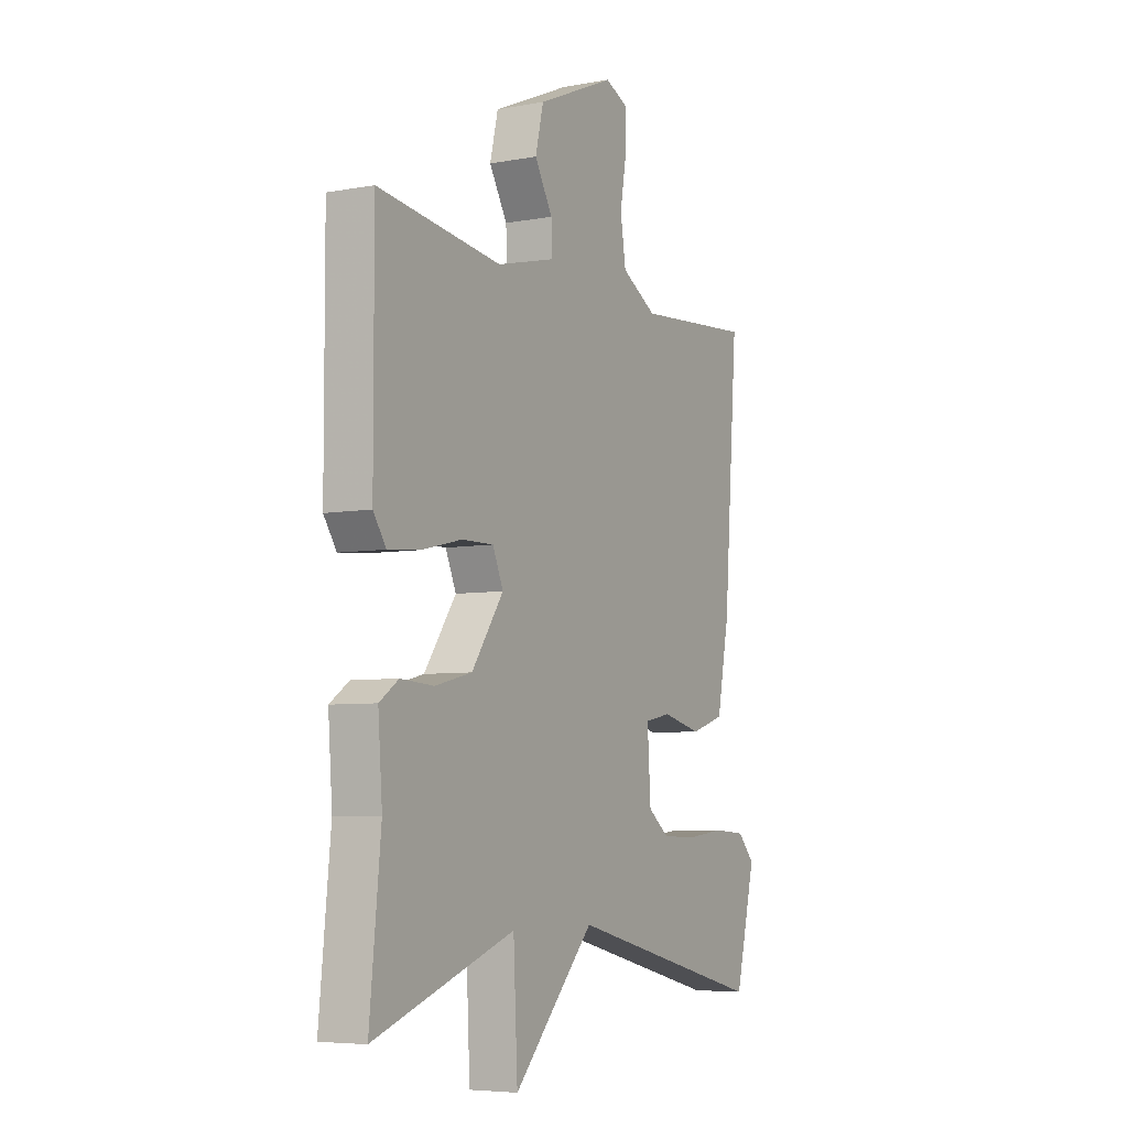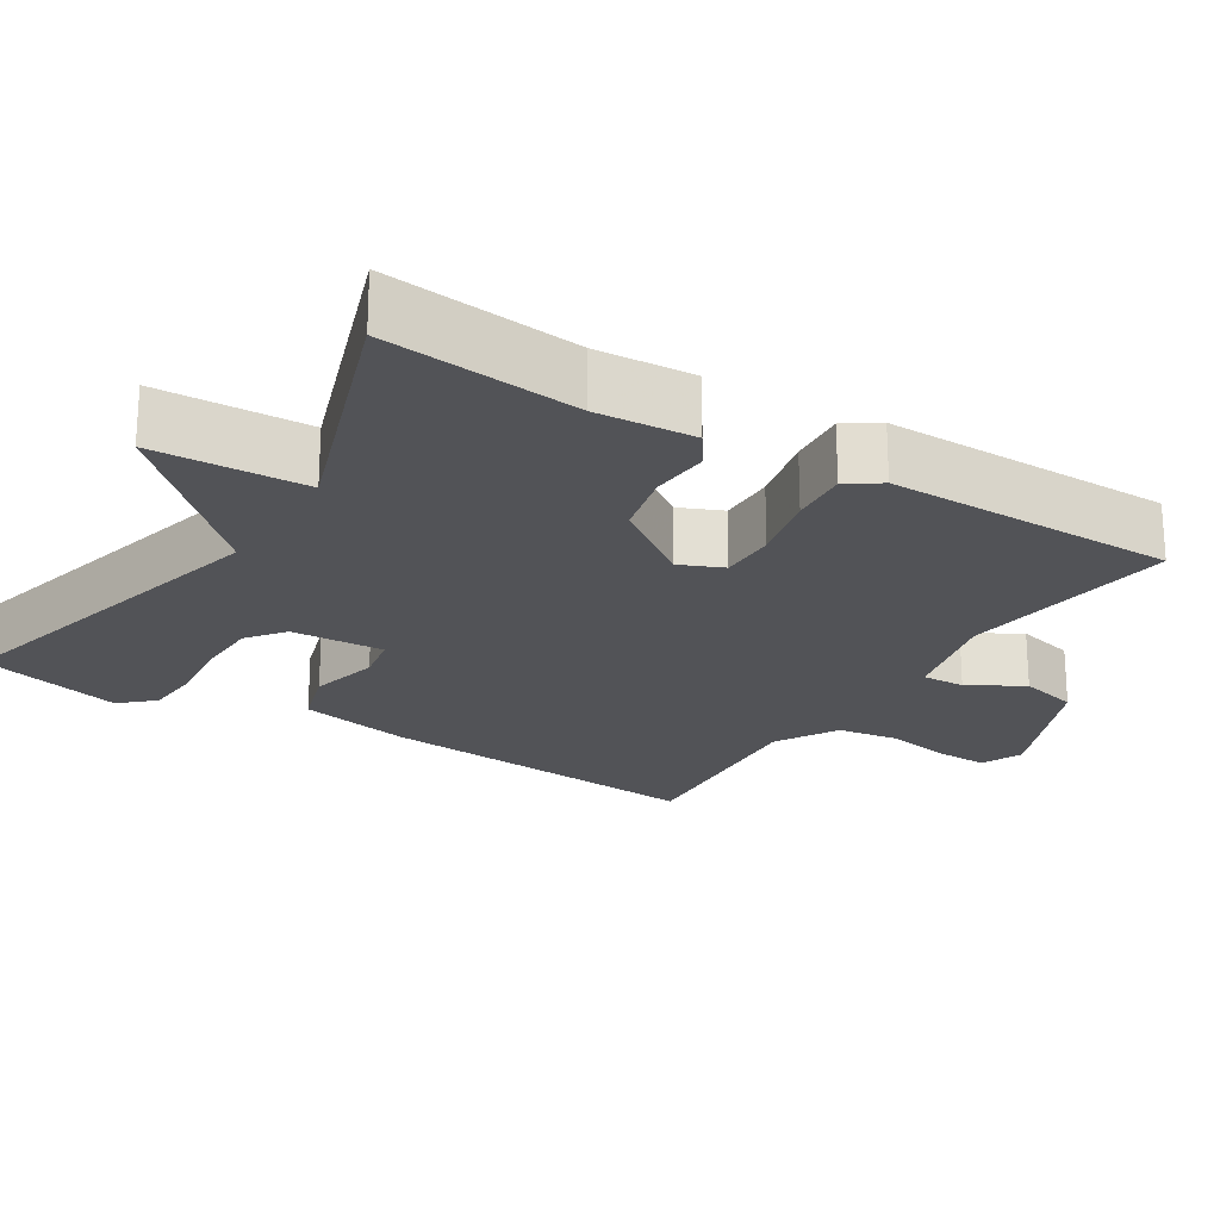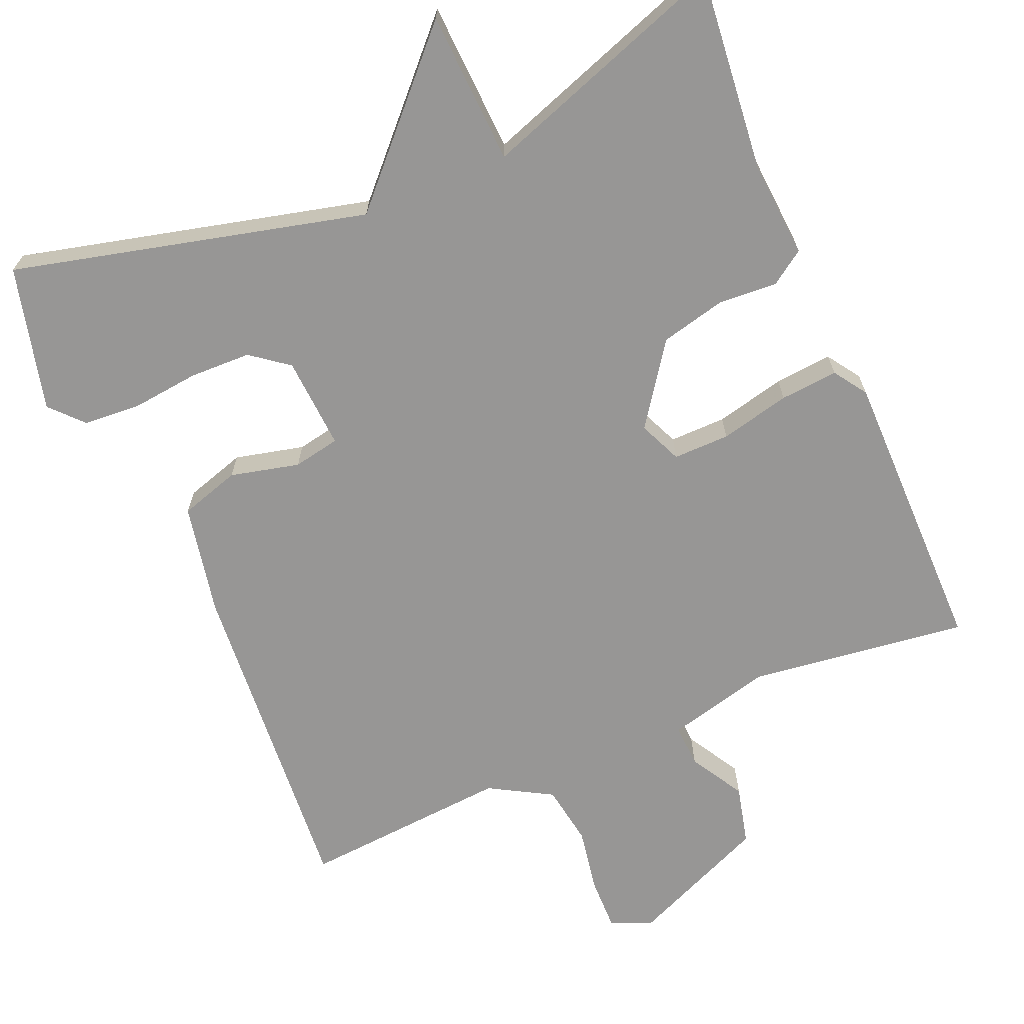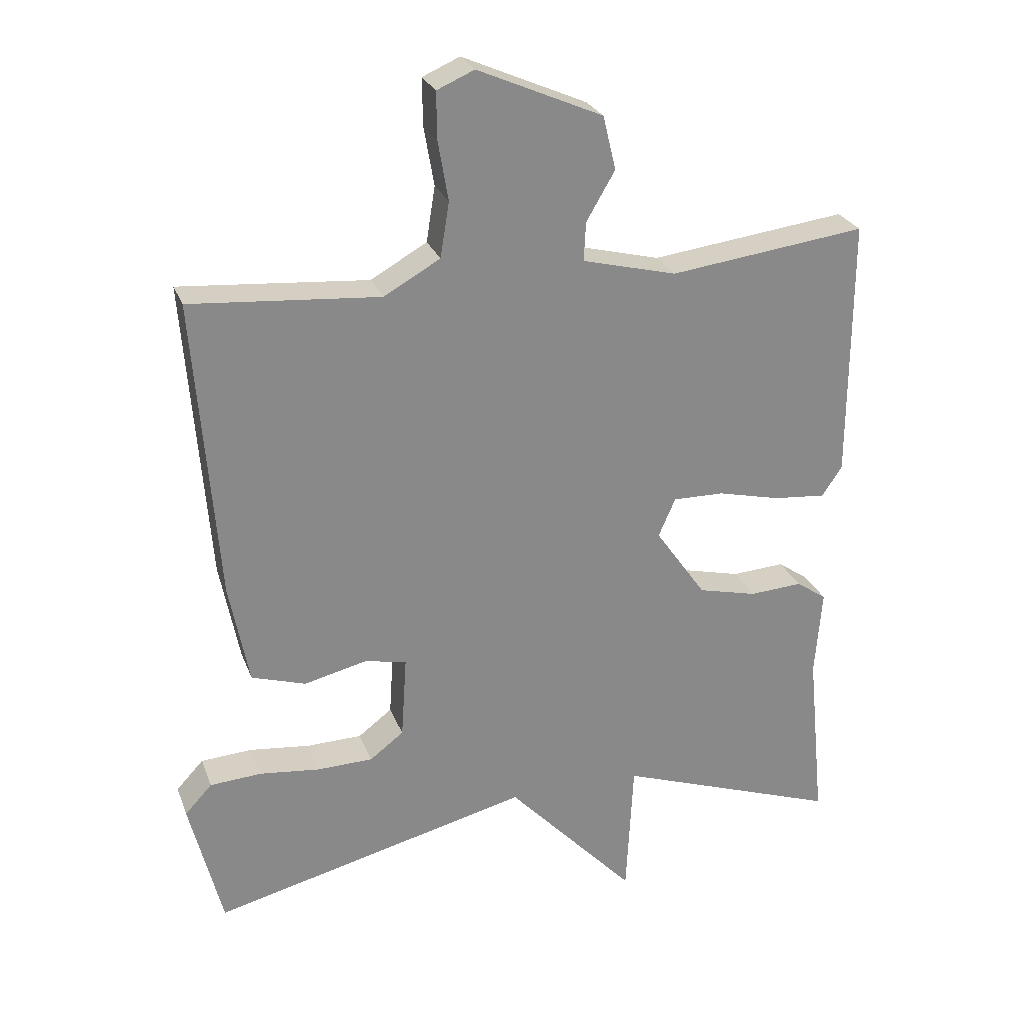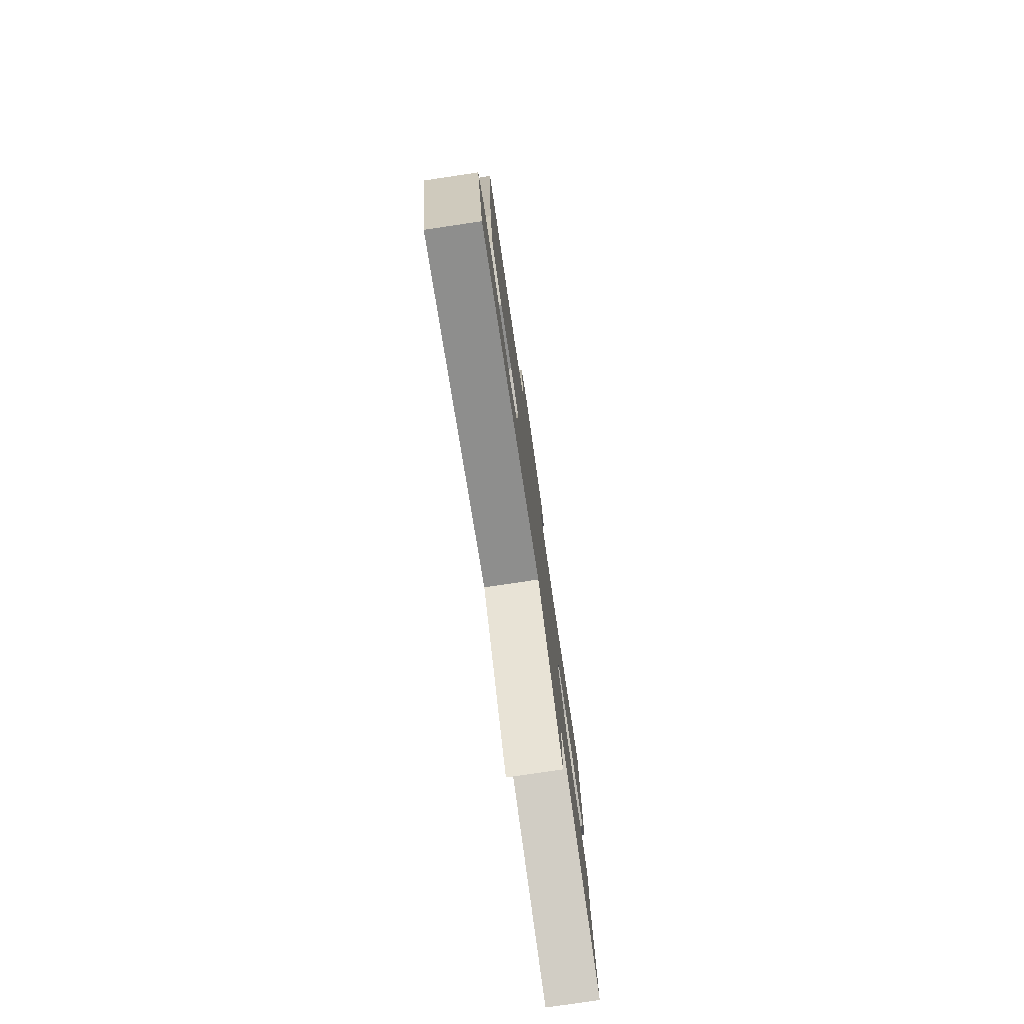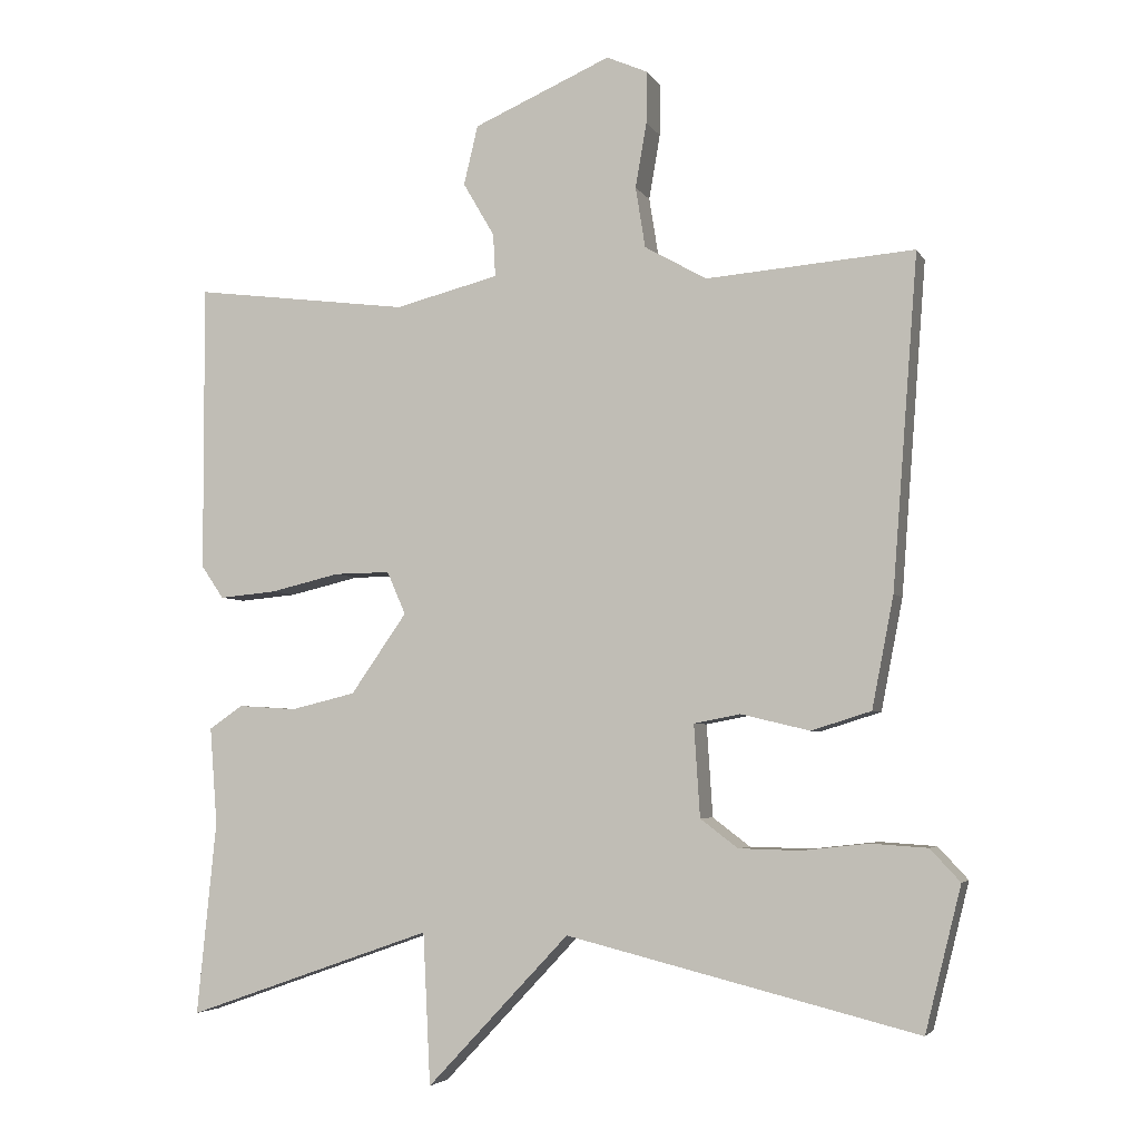
<metadata>
{"format":"obj","ext":"obj","renderer":"f3d","projection":"perspective","resolution":1024,"background":"white","views":[{"elev":-6.0,"azim":-61.0,"up":"+Z"},{"elev":-22.3,"azim":-122.3,"up":"+Y"},{"elev":-67.9,"azim":-157.0,"up":"+Y"},{"elev":26.3,"azim":162.1,"up":"+Z"},{"elev":-78.4,"azim":98.5,"up":"+Z"},{"elev":-4.4,"azim":16.9,"up":"+Z"}]}
</metadata>
<code>
v -0.5 0.07 0.5
v -0.21 0.07 0.463
v -0.071 0.07 0.498
v -0.074 0.07 0.555
v -0.116 0.07 0.627
v -0.097 0.07 0.706
v 0.087 0.07 0.786
v 0.142 0.07 0.762
v 0.141 0.07 0.693
v 0.126 0.07 0.606
v 0.139 0.07 0.525
v 0.222 0.07 0.478
v 0.5 0.07 0.5
v 0.466 0.07 0.057
v 0.437 0.07 -0.092
v 0.357 0.07 -0.117
v 0.265 0.07 -0.095
v 0.203 0.07 -0.107
v 0.211 0.07 -0.23
v 0.261 0.07 -0.268
v 0.343 0.07 -0.27
v 0.432 0.07 -0.26
v 0.508 0.07 -0.265
v 0.548 0.07 -0.308
v 0.5 0.07 -0.5
v 0.03 0.07 -0.384
v -0.16 0.07 -0.586
v -0.17 0.07 -0.384
v -0.5 0.07 -0.5
v -0.474 0.07 -0.241
v -0.484 0.07 -0.111
v -0.439 0.07 -0.08
v -0.361 0.07 -0.085
v -0.274 0.07 -0.064
v -0.199 0.07 0.043
v -0.224 0.07 0.1
v -0.299 0.07 0.099
v -0.392 0.07 0.077
v -0.469 0.07 0.07
v -0.499 0.07 0.114
v -0.5 0 0.5
v -0.21 0 0.463
v -0.071 0 0.498
v -0.074 0 0.555
v -0.116 0 0.627
v -0.097 0 0.706
v 0.087 0 0.786
v 0.142 0 0.762
v 0.141 0 0.693
v 0.126 0 0.606
v 0.139 0 0.525
v 0.222 0 0.478
v 0.5 0 0.5
v 0.466 0 0.057
v 0.437 0 -0.092
v 0.357 0 -0.117
v 0.265 0 -0.095
v 0.203 0 -0.107
v 0.211 0 -0.23
v 0.261 0 -0.268
v 0.343 0 -0.27
v 0.432 0 -0.26
v 0.508 0 -0.265
v 0.548 0 -0.308
v 0.5 0 -0.5
v 0.03 0 -0.384
v -0.16 0 -0.586
v -0.17 0 -0.384
v -0.5 0 -0.5
v -0.474 0 -0.241
v -0.484 0 -0.111
v -0.439 0 -0.08
v -0.361 0 -0.085
v -0.274 0 -0.064
v -0.199 0 0.043
v -0.224 0 0.1
v -0.299 0 0.099
v -0.392 0 0.077
v -0.469 0 0.07
v -0.499 0 0.114
f 40 1 2
f 39 40 2
f 38 39 2
f 37 38 2
f 36 37 2 3
f 35 36 3
f 30 31 32 33
f 30 33 34
f 29 30 34
f 28 29 34
f 26 27 28
f 26 28 34 35
f 24 25 26
f 23 24 26
f 22 23 26
f 21 22 26
f 20 21 26
f 19 20 26 35
f 15 16 17
f 14 15 17
f 13 14 17
f 12 13 17
f 11 12 17 18
f 19 35 3
f 18 19 3
f 11 18 3
f 10 11 3
f 8 9 10
f 7 8 10
f 6 7 10
f 5 6 10
f 4 5 10
f 3 4 10
f 42 41 80
f 42 80 79
f 42 79 78
f 42 78 77
f 43 42 77 76
f 43 76 75
f 73 72 71 70
f 74 73 70
f 74 70 69
f 74 69 68
f 68 67 66
f 75 74 68 66
f 66 65 64
f 66 64 63
f 66 63 62
f 66 62 61
f 66 61 60
f 75 66 60 59
f 57 56 55
f 57 55 54
f 57 54 53
f 57 53 52
f 58 57 52 51
f 43 75 59
f 43 59 58
f 43 58 51
f 43 51 50
f 50 49 48
f 50 48 47
f 50 47 46
f 50 46 45
f 50 45 44
f 50 44 43
f 1 41 42 2
f 2 42 43 3
f 3 43 44 4
f 4 44 45 5
f 5 45 46 6
f 6 46 47 7
f 7 47 48 8
f 8 48 49 9
f 9 49 50 10
f 10 50 51 11
f 11 51 52 12
f 12 52 53 13
f 13 53 54 14
f 14 54 55 15
f 15 55 56 16
f 16 56 57 17
f 17 57 58 18
f 18 58 59 19
f 19 59 60 20
f 20 60 61 21
f 21 61 62 22
f 22 62 63 23
f 23 63 64 24
f 24 64 65 25
f 25 65 66 26
f 26 66 67 27
f 27 67 68 28
f 28 68 69 29
f 29 69 70 30
f 30 70 71 31
f 31 71 72 32
f 32 72 73 33
f 33 73 74 34
f 34 74 75 35
f 35 75 76 36
f 36 76 77 37
f 37 77 78 38
f 38 78 79 39
f 39 79 80 40
f 40 80 41 1

</code>
